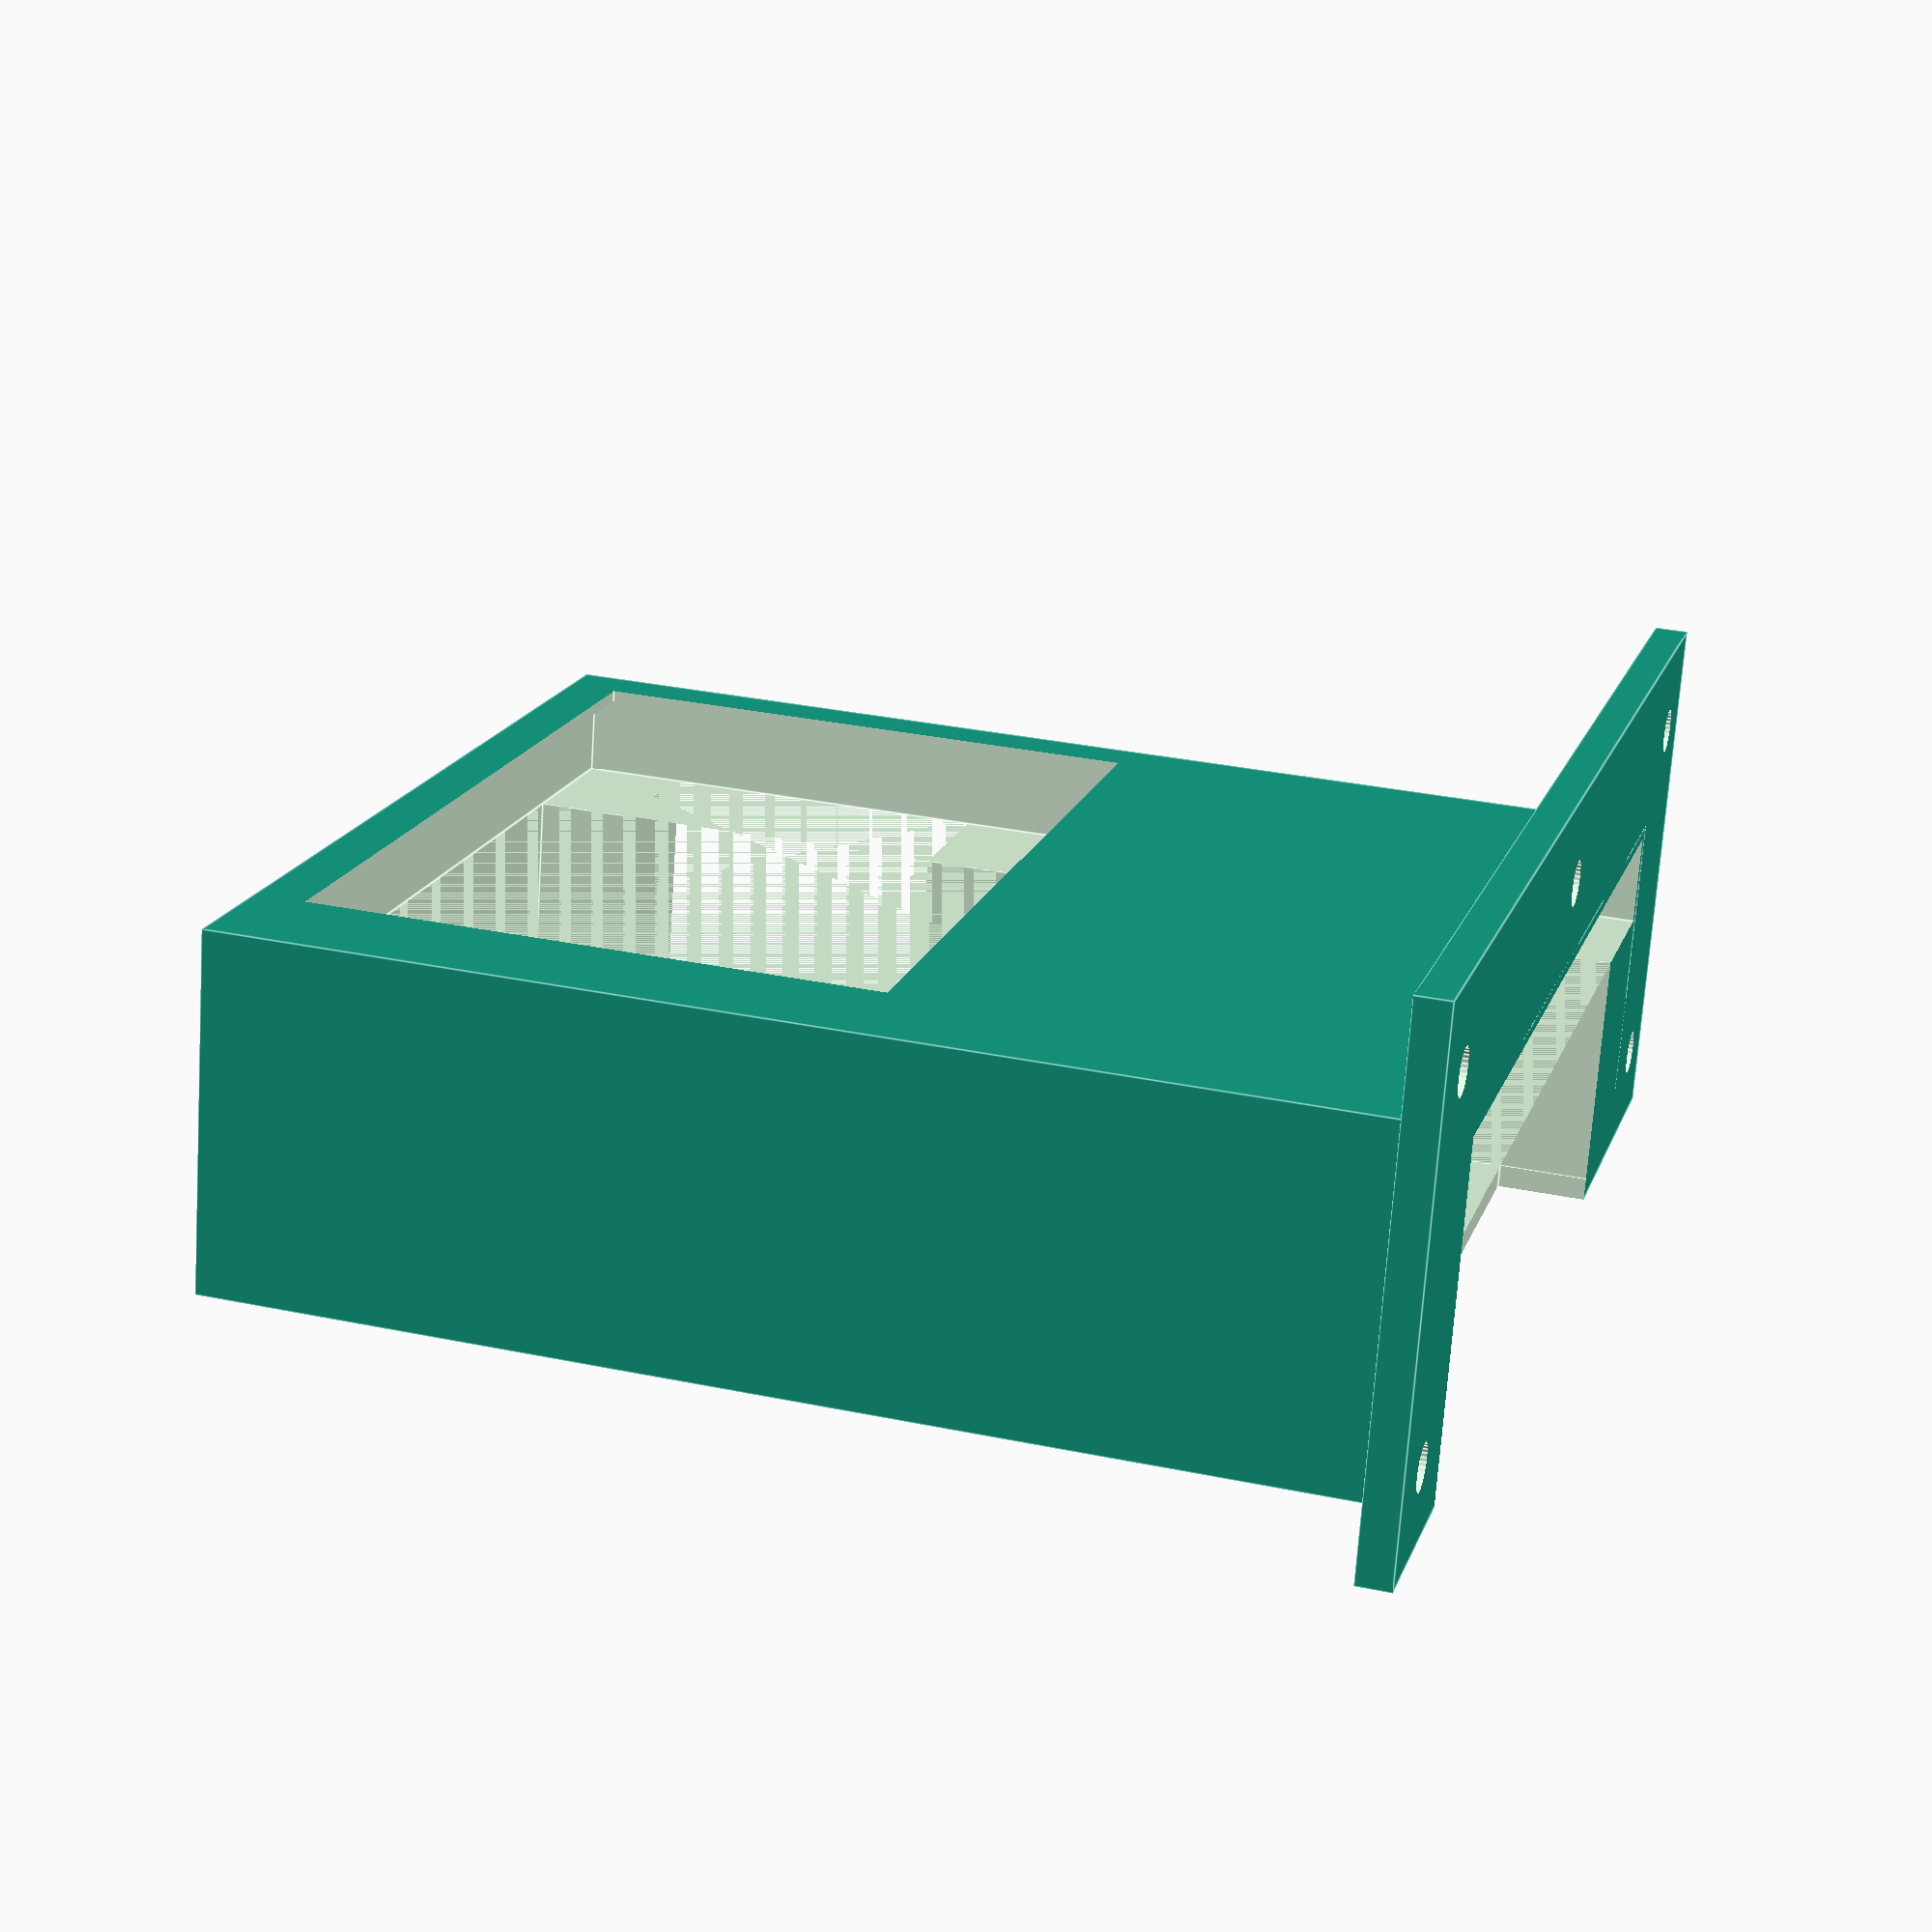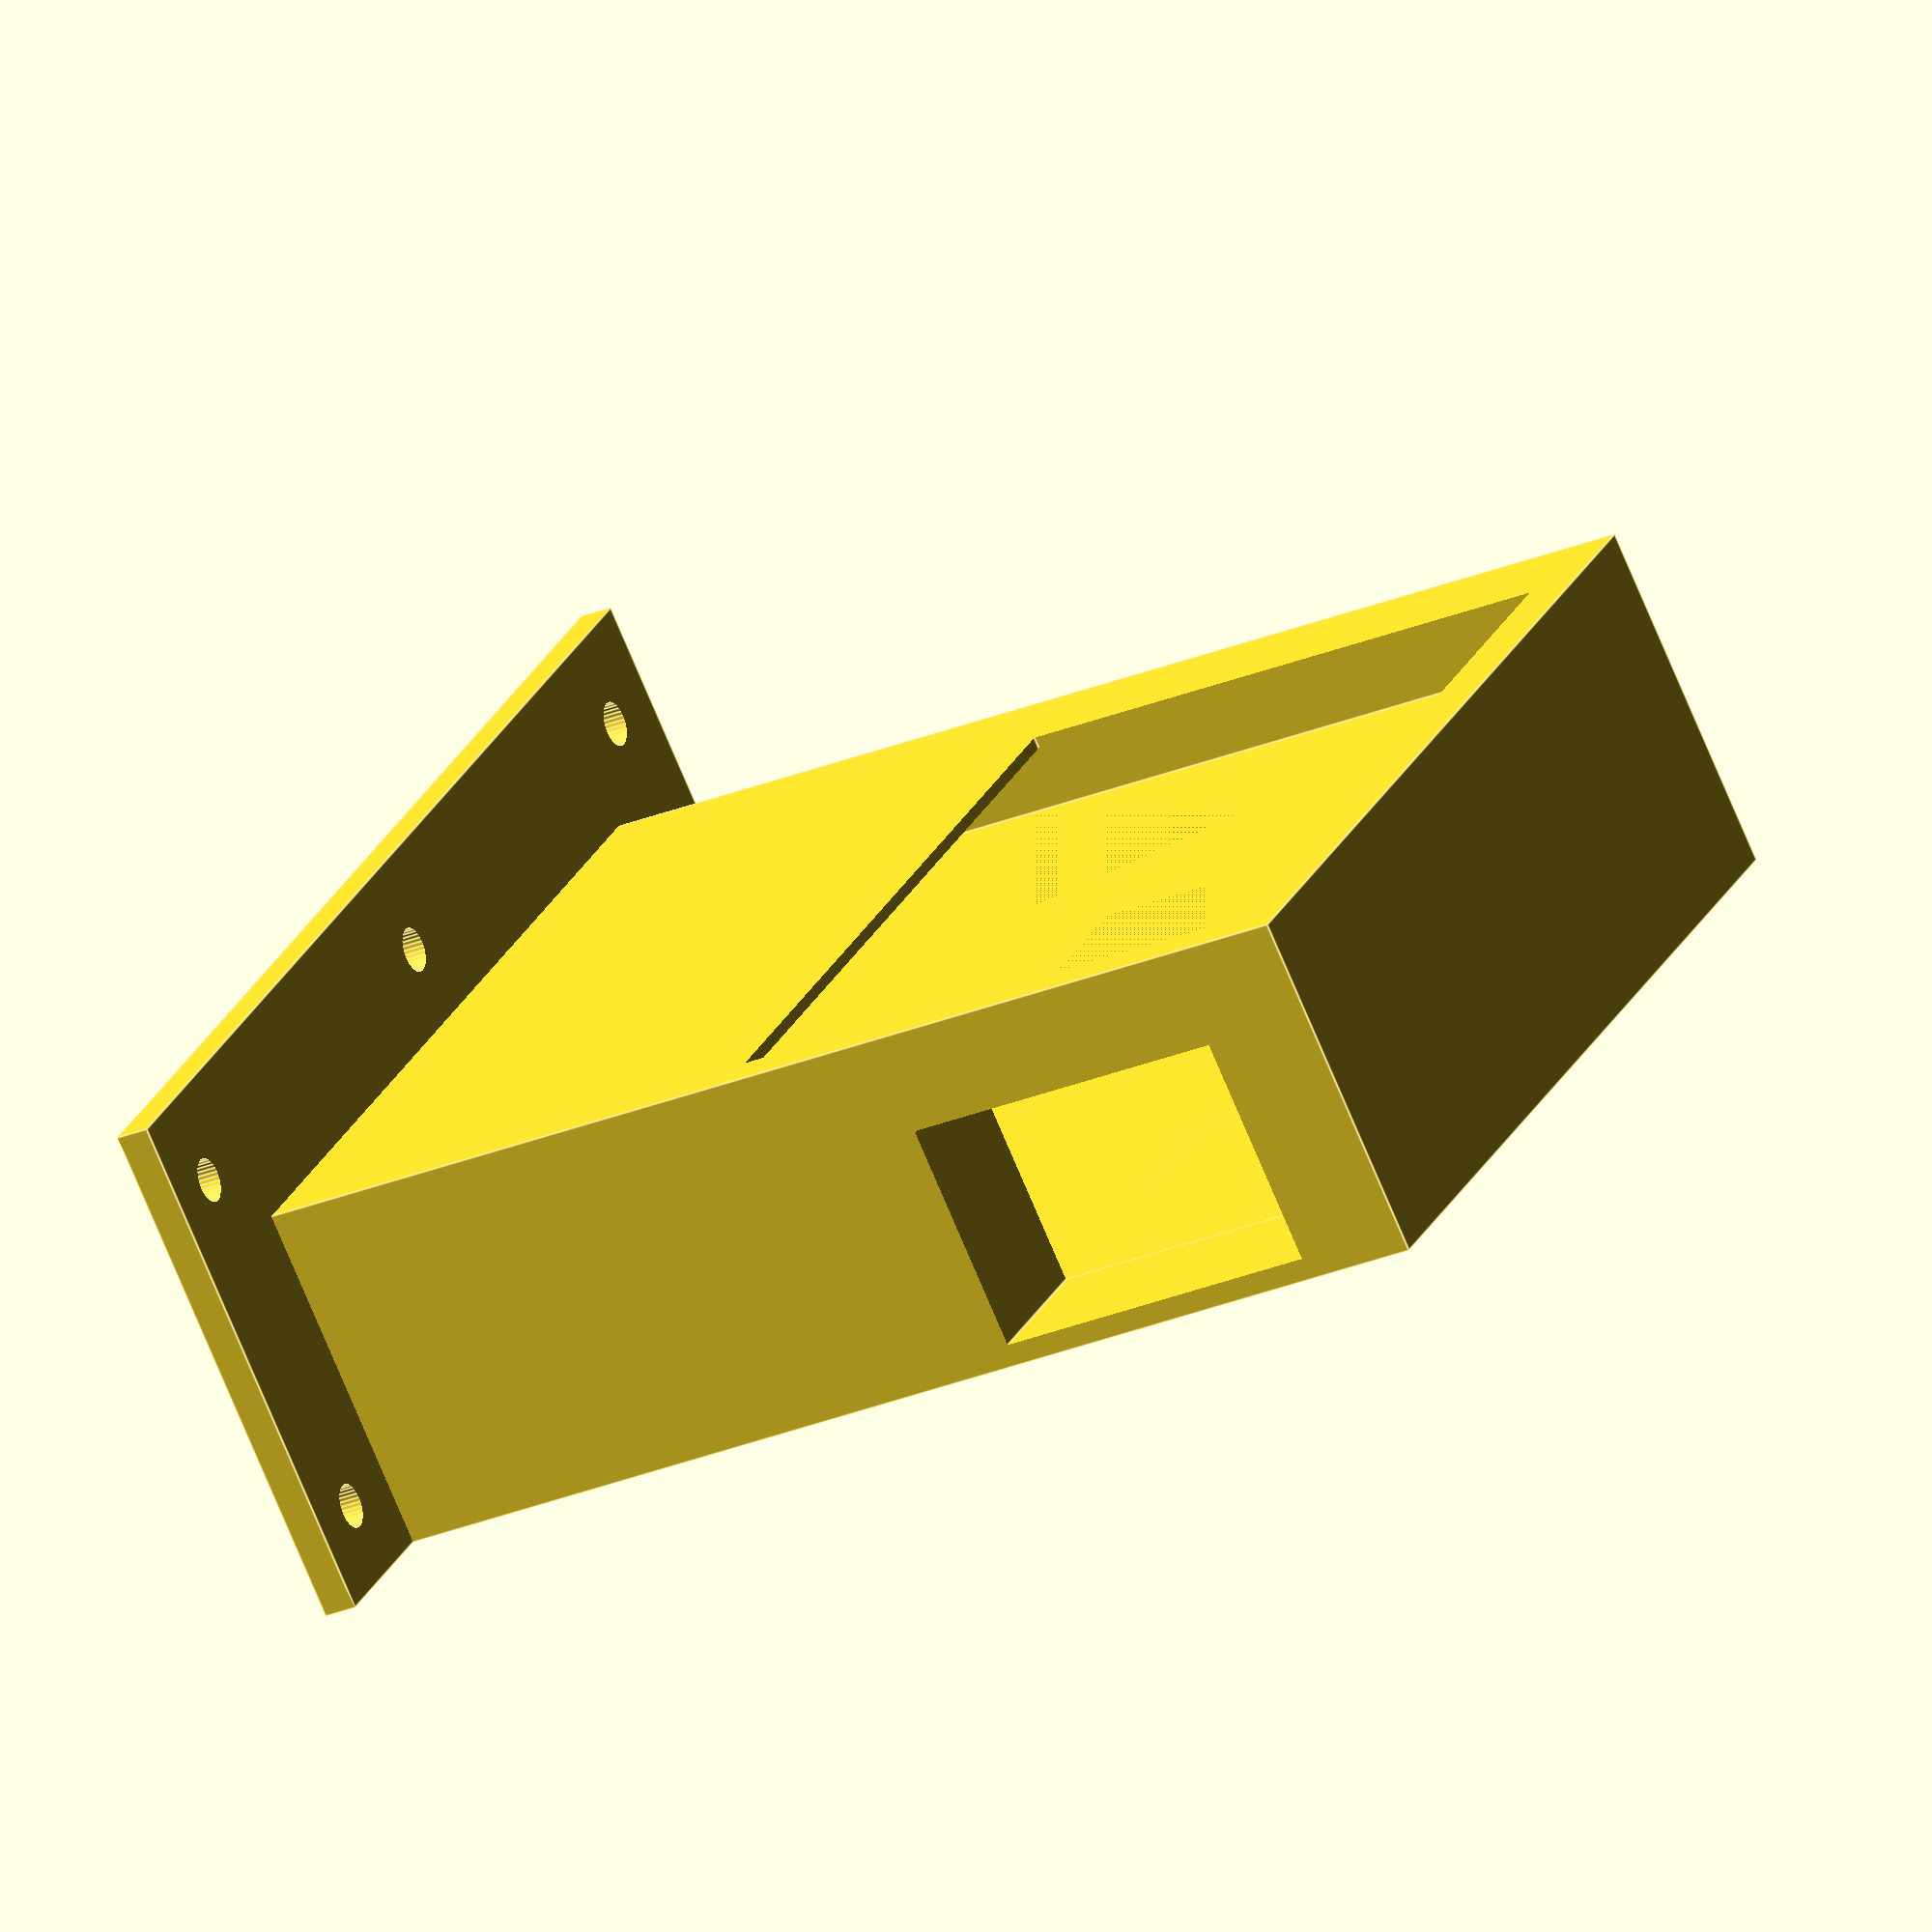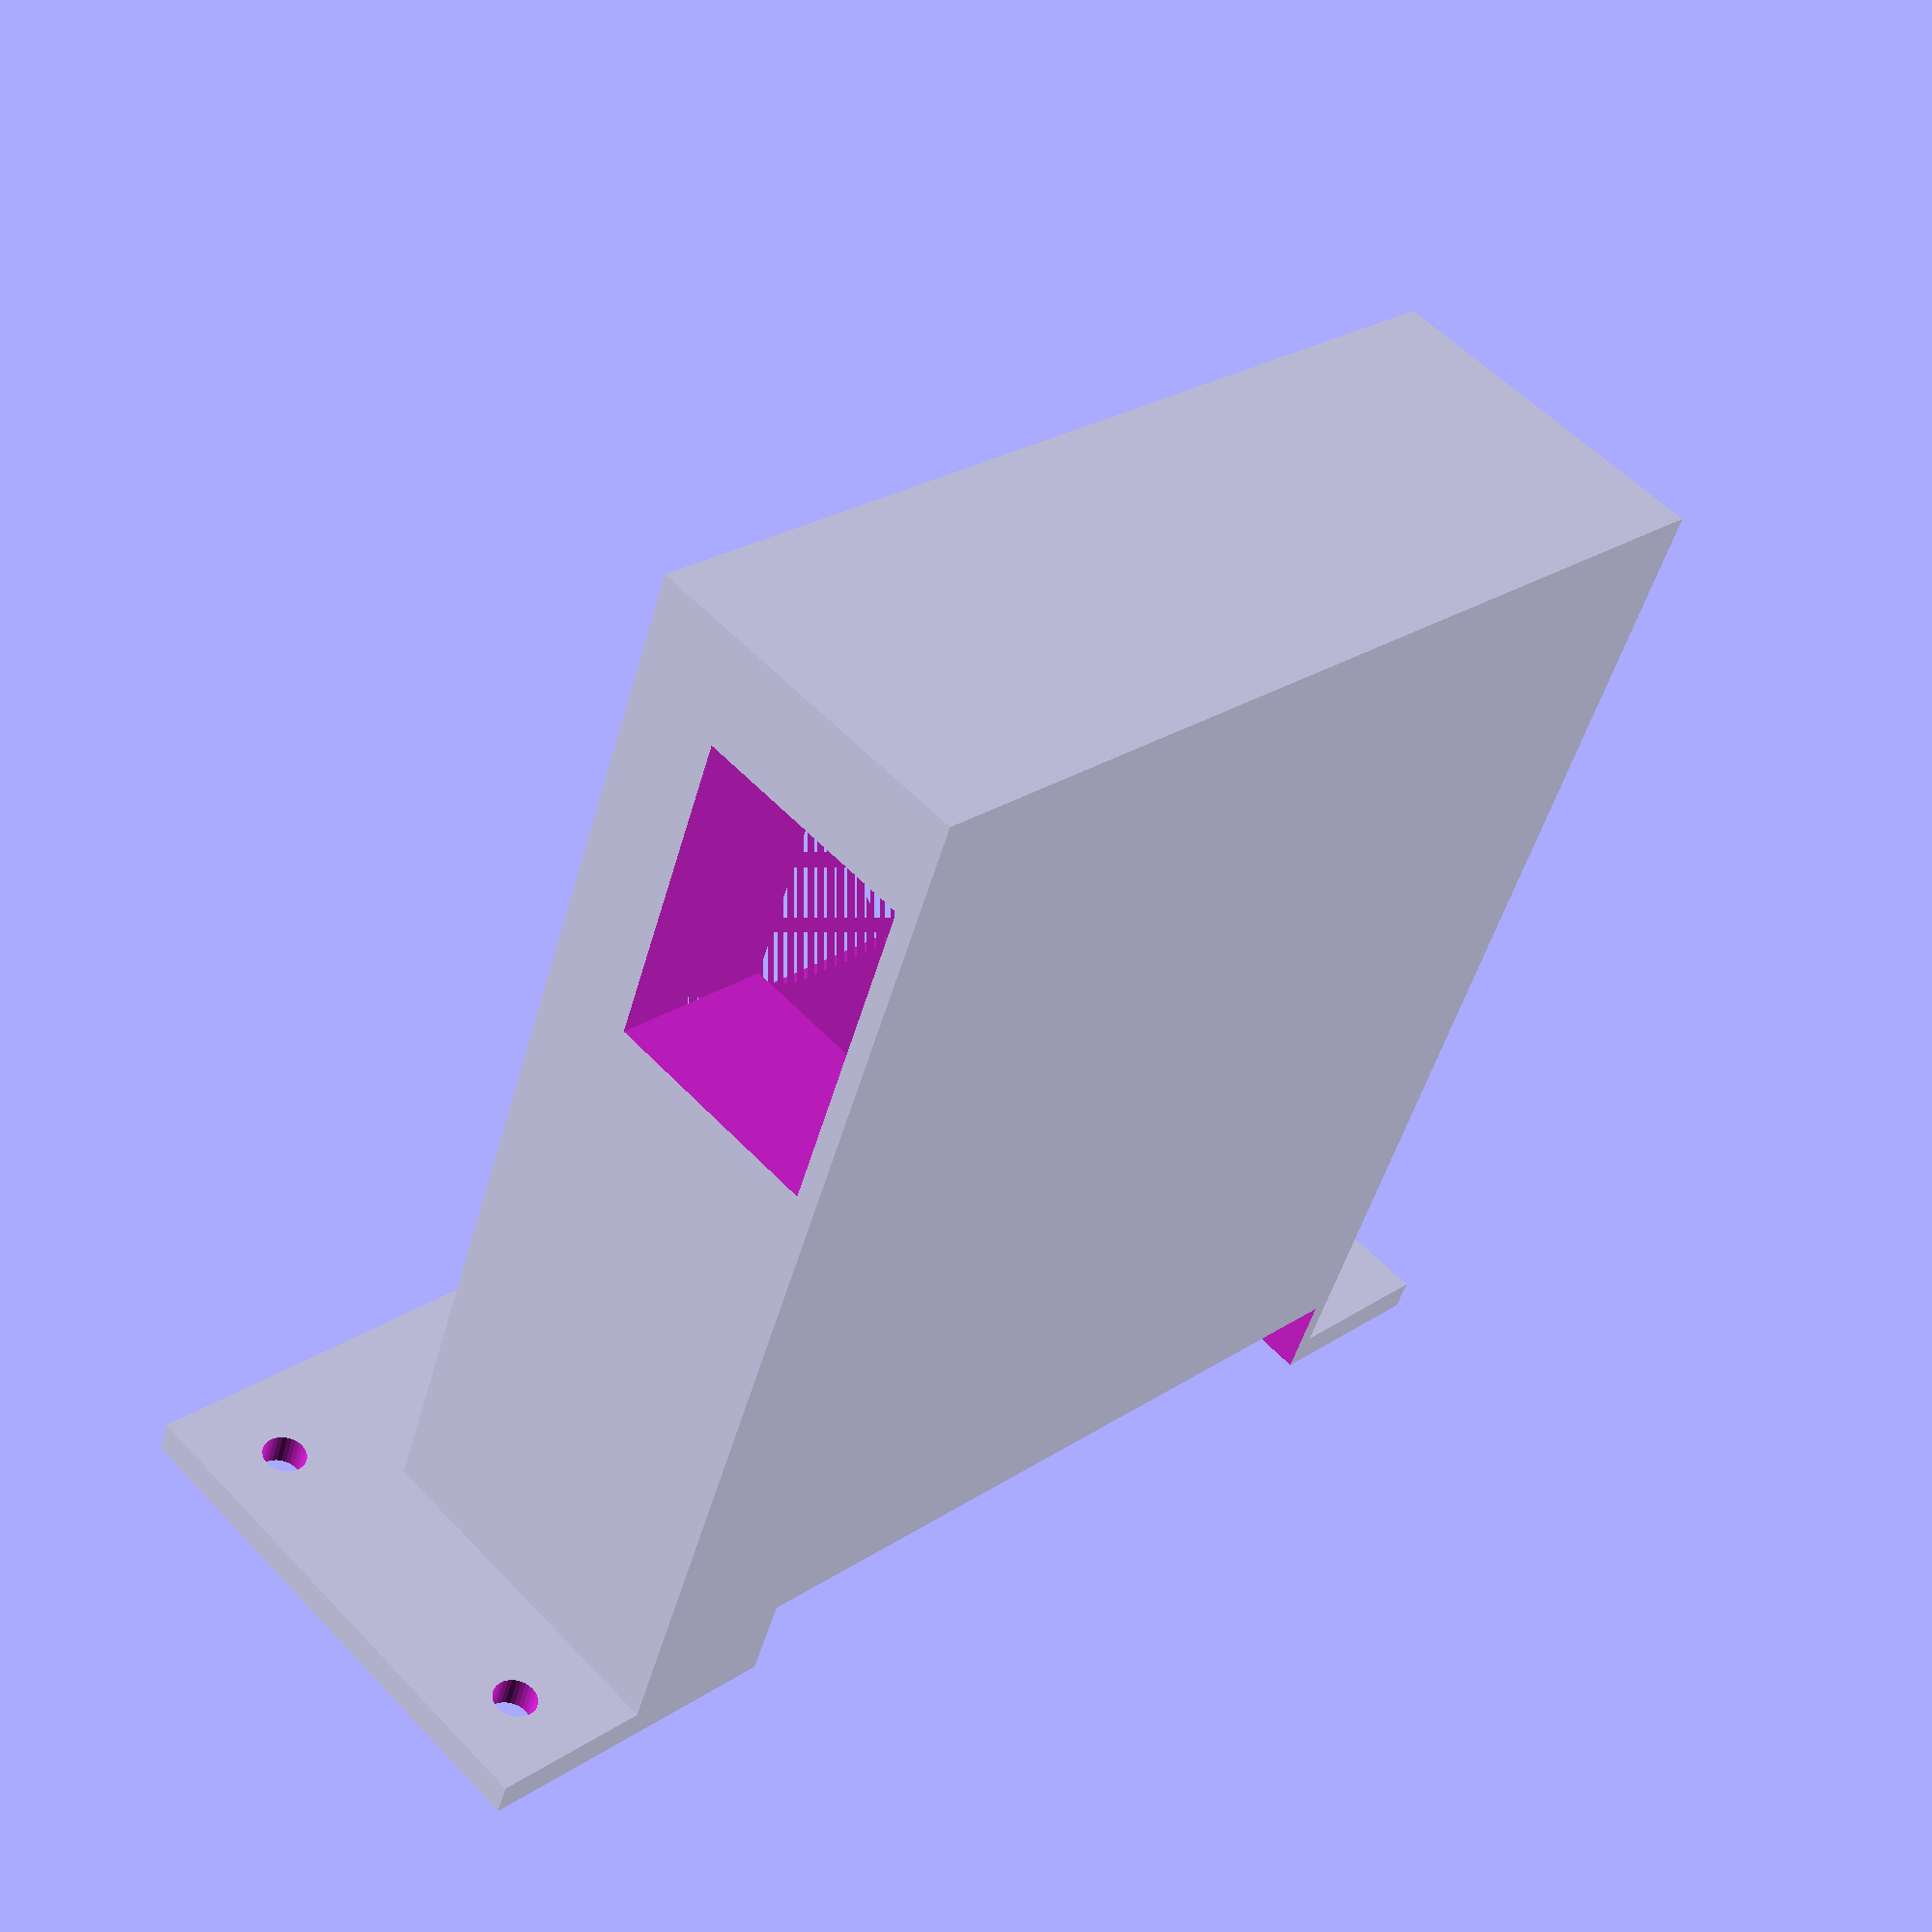
<openscad>
display = [85.5, 55.5, 7]+[1,1,1];
lcd = [74.5, 50.5, 5];
rpi = [70, 59, 20]+[3,1,1];
thick = 1.5;
border=7;
drill = 4;
$fn=32;

difference() {
    union() {
        cube([display[0], display[1] + 45, display[2] + rpi[2]] + [2 * thick, 2 * thick, 2 * thick]);
        translate([- 15, display[1] + 45, - 15]) cube([display[0] + 30 + 2 * thick, 2 * thick, display[2] + rpi[2] + 15
            + 2 * thick]);
    }
    translate([thick, thick, 1]) cube(display + [0, 20 + 45, 0]);
    translate([thick, thick, 1 + display[2]]) cube(rpi + [0, 20 + 45, 0]);
    translate([40, 10, 1 + display[2]]) cube([50, 30, rpi[2]]);
    translate([(display[0] - lcd[0]) - thick, thick + (display[1] - lcd[1]) / 2, - 1]) cube(lcd);
    translate([thick, display[1] + 45 -5, display[2] + rpi[2]]) cube([rpi[0], 50, 10]);

    translate([- border, - 1, - border]) rotate([- 90, 0, 0]) cylinder(d = drill, h = 200);
        translate([- border, - 1, display[2] + rpi[2] + 2 * thick - border]) rotate([- 90, 0, 0]) cylinder(d = drill, h = 200);
    translate([display[0] + 30 + 2 * thick - border - 15, - 1, - border]) rotate([- 90, 0, 0]) cylinder(d = drill, h = 200);
    translate([display[0] + 30 + 2 * thick - border - 15, - 1, display[2] + rpi[2] + 2 * thick - border]) rotate([- 90, 0, 0])
        cylinder(d = drill, h = 200);
    translate([(display[0] + 30 + 2 * thick) / 2 - 15, - 1, - border]) rotate([- 90, 0, 0]) cylinder(d = drill, h = 200);
}

</openscad>
<views>
elev=251.6 azim=73.9 roll=3.8 proj=p view=edges
elev=254.8 azim=248.4 roll=337.2 proj=o view=edges
elev=304.8 azim=201.1 roll=317.7 proj=p view=solid
</views>
